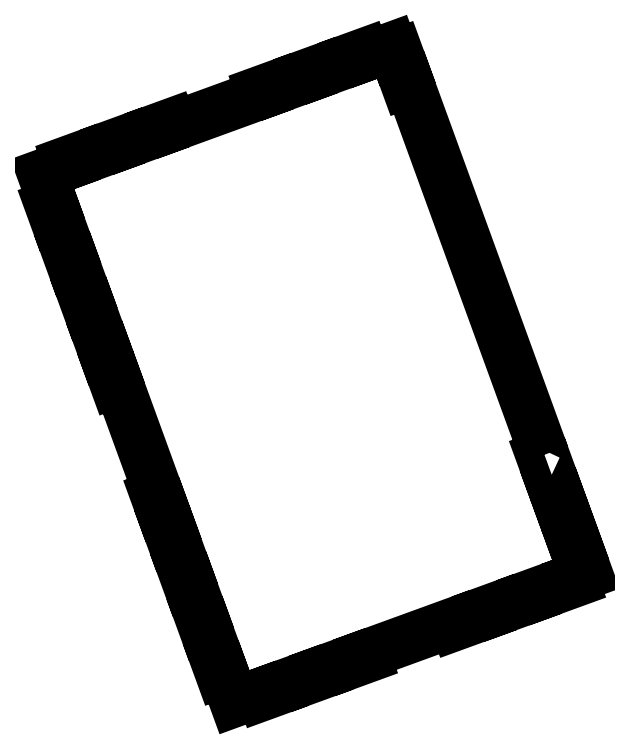
<metadata>
{"format":"dxf","ext":"dxf","renderer":"ezdxf+matplotlib","layout":"modelspace","background":"white","min_lineweight":24,"dpi":150}
</metadata>
<code>
0
SECTION
2
ENTITIES
0
LWPOLYLINE
8
0
90
114
70
1
43
0
10
814
20
-454.2
10
596.6
20
143.1
10
591
20
141.1
10
582.3
20
165
10
587.9
20
167
10
579.2
20
190.9
10
573.6
20
188.8
10
569.3
20
200.8
10
527.2
20
185.5
10
525.1
20
191.1
10
501.2
20
182.4
10
503.3
20
176.8
10
455.5
20
159.4
10
453.5
20
165.1
10
429.6
20
156.4
10
431.7
20
150.7
10
383.9
20
133.4
10
381.9
20
139
10
358
20
130.3
10
360.1
20
124.7
10
216.9
20
72.55
10
214.8
20
78.19
10
190.9
20
69.5
10
193
20
63.86
10
145.3
20
46.49
10
143.2
20
52.12
10
119.3
20
43.44
10
121.4
20
37.8
10
73.66
20
20.42
10
71.6
20
26.06
10
47.74
20
17.37
10
49.79
20
11.74
10
7.69
20
-3.586
10
25.06
20
-51.32
10
19.43
20
-53.37
10
28.11
20
-77.24
10
33.75
20
-75.19
10
51.13
20
-122.9
10
45.49
20
-125
10
54.18
20
-148.8
10
59.81
20
-146.8
10
77.19
20
-194.5
10
71.55
20
-196.6
10
80.24
20
-220.5
10
85.88
20
-218.4
10
103.3
20
-266.1
10
97.61
20
-268.2
10
106.3
20
-292.1
10
111.9
20
-290
10
120.6
20
-313.9
10
115
20
-315.9
10
123.7
20
-339.8
10
129.3
20
-337.7
10
194.7
20
-517.4
10
189.1
20
-519.5
10
197.8
20
-543.3
10
203.4
20
-541.3
10
212.1
20
-565.1
10
206.4
20
-567.2
10
215.1
20
-591.1
10
220.8
20
-589
10
238.1
20
-636.8
10
232.5
20
-638.8
10
241.2
20
-662.7
10
246.8
20
-660.6
10
264.2
20
-708.4
10
258.6
20
-710.4
10
267.3
20
-734.3
10
272.9
20
-732.2
10
290.3
20
-780
10
284.6
20
-782
10
293.3
20
-805.9
10
299
20
-803.8
10
316.3
20
-851.6
10
358.4
20
-836.2
10
360.5
20
-841.9
10
384.3
20
-833.2
10
382.3
20
-827.6
10
430
20
-810.2
10
432.1
20
-815.8
10
456
20
-807.1
10
453.9
20
-801.5
10
501.6
20
-784.1
10
503.7
20
-789.8
10
527.6
20
-781.1
10
525.5
20
-775.4
10
668.7
20
-723.3
10
670.8
20
-728.9
10
718.5
20
-711.6
10
716.5
20
-705.9
10
740.3
20
-697.2
10
742.4
20
-702.9
10
790.1
20
-685.5
10
788.1
20
-679.9
10
811.9
20
-671.2
10
814
20
-676.8
10
861.7
20
-659.4
10
859.7
20
-653.8
10
883.5
20
-645.1
10
874.8
20
-621.3
10
869.2
20
-623.3
10
860.5
20
-599.4
10
866.2
20
-597.4
10
857.5
20
-573.5
10
851.8
20
-575.6
10
843.1
20
-551.7
10
848.8
20
-549.6
10
840.1
20
-525.8
10
834.5
20
-527.8
10
825.8
20
-504
10
831.4
20
-501.9
10
822.7
20
-478
10
817.1
20
-480.1
10
808.4
20
-456.2
0
ENDSEC
0
EOF

</code>
